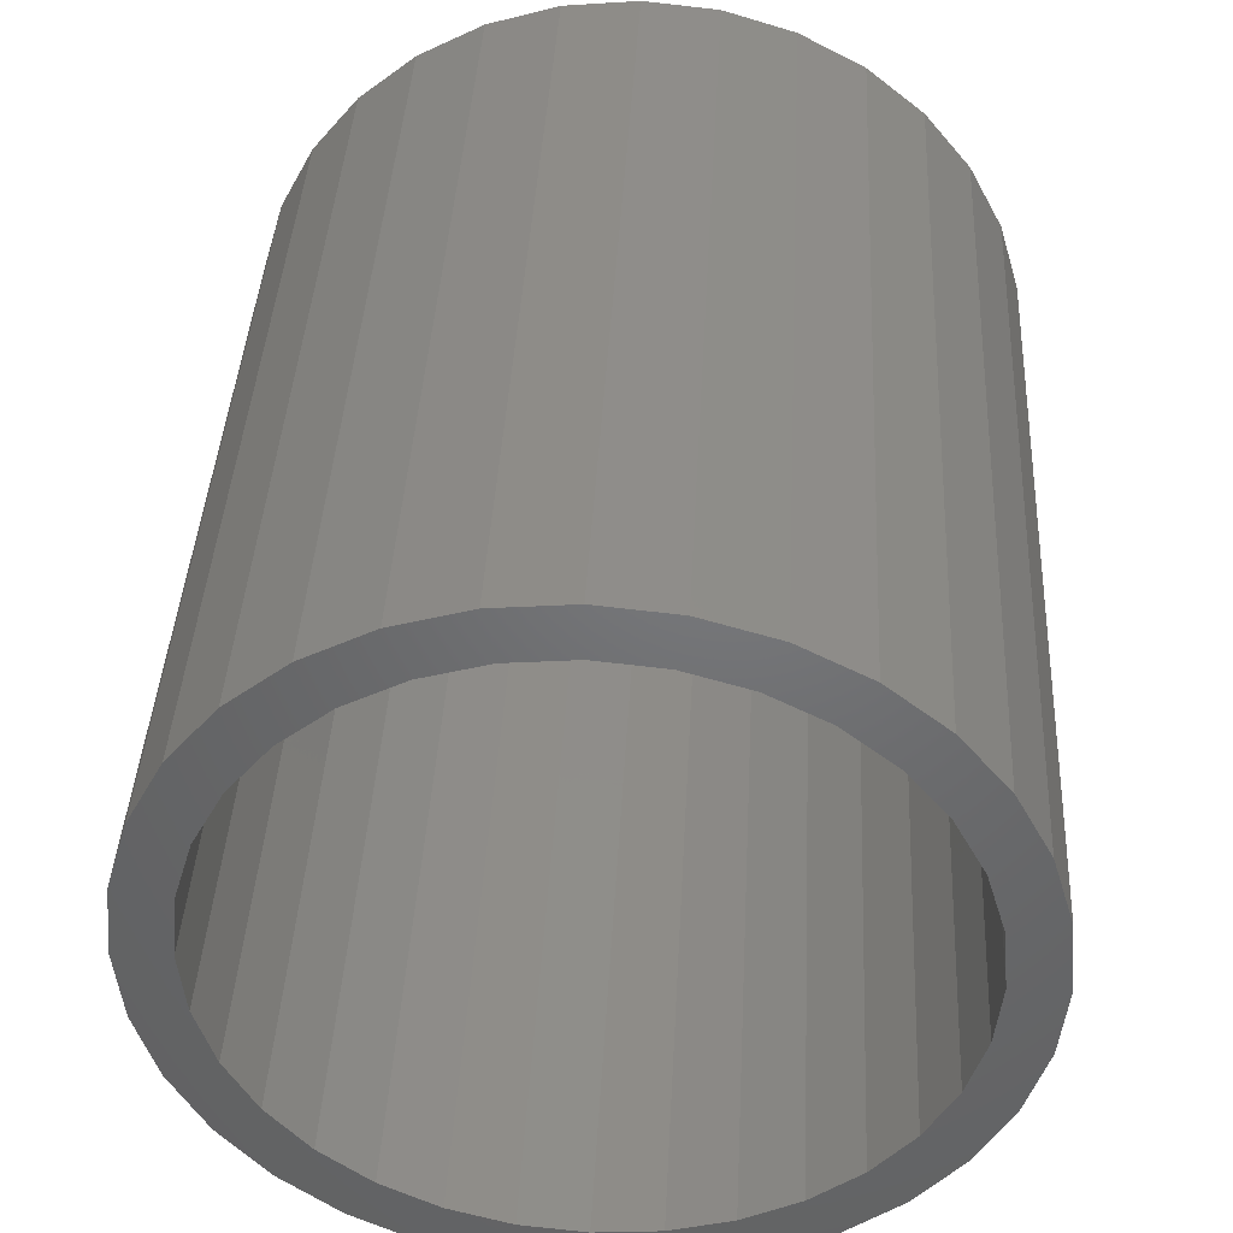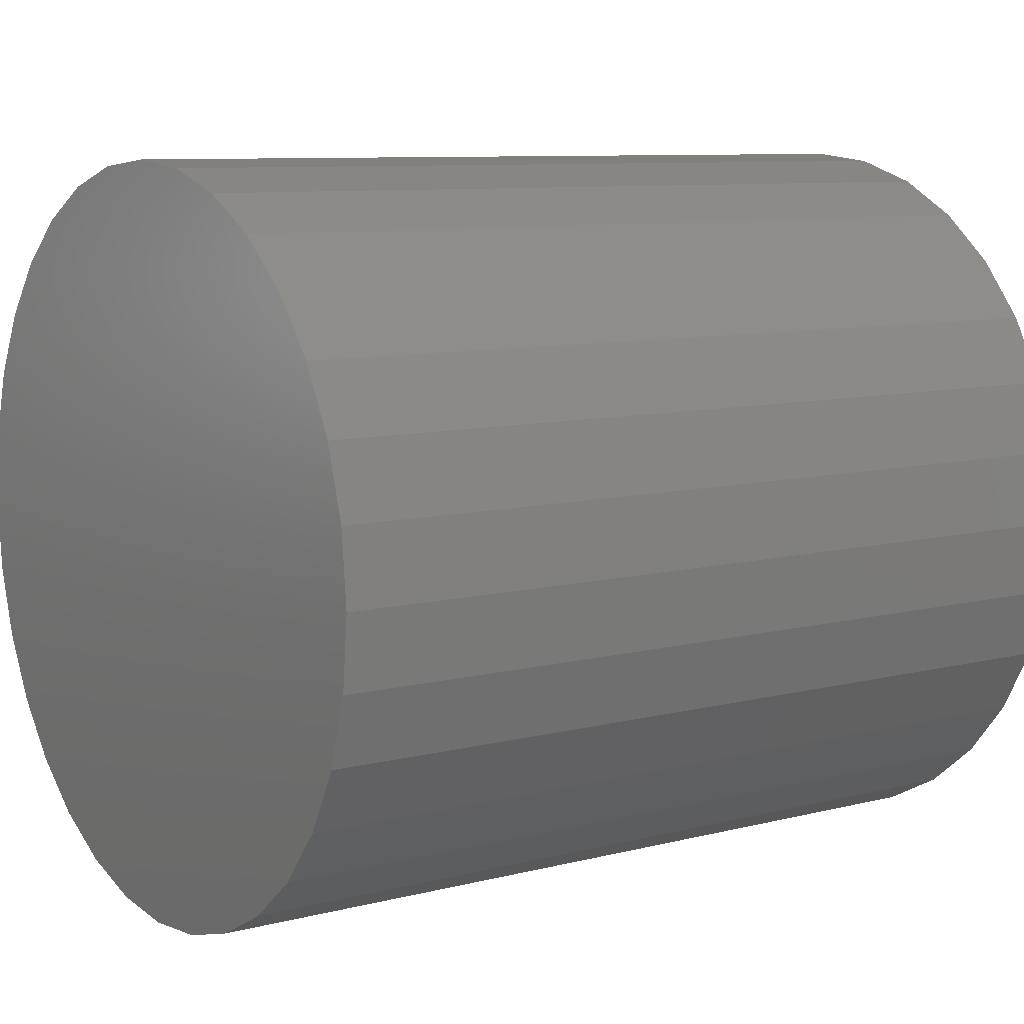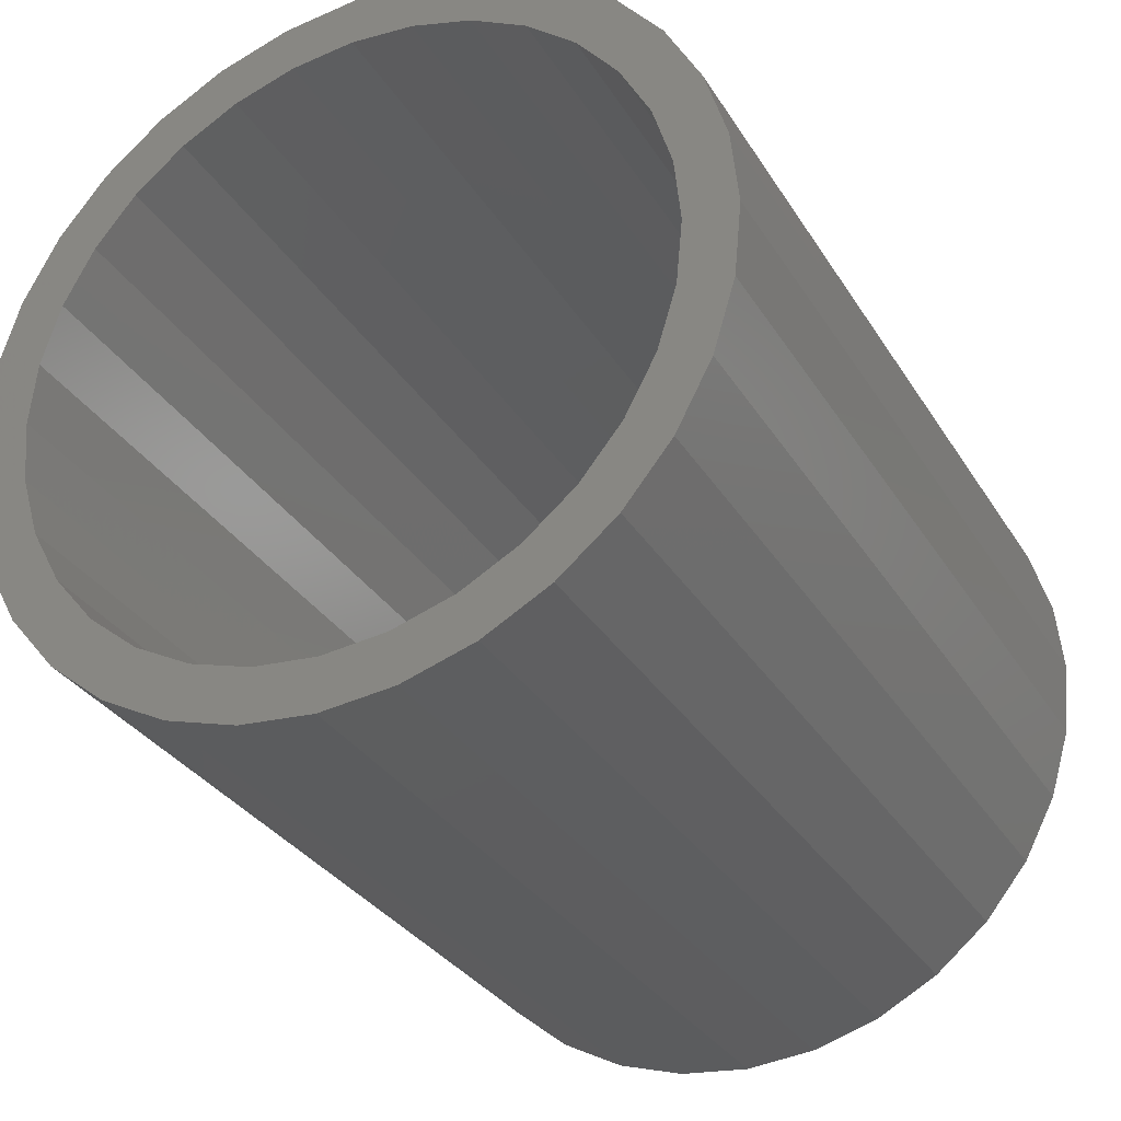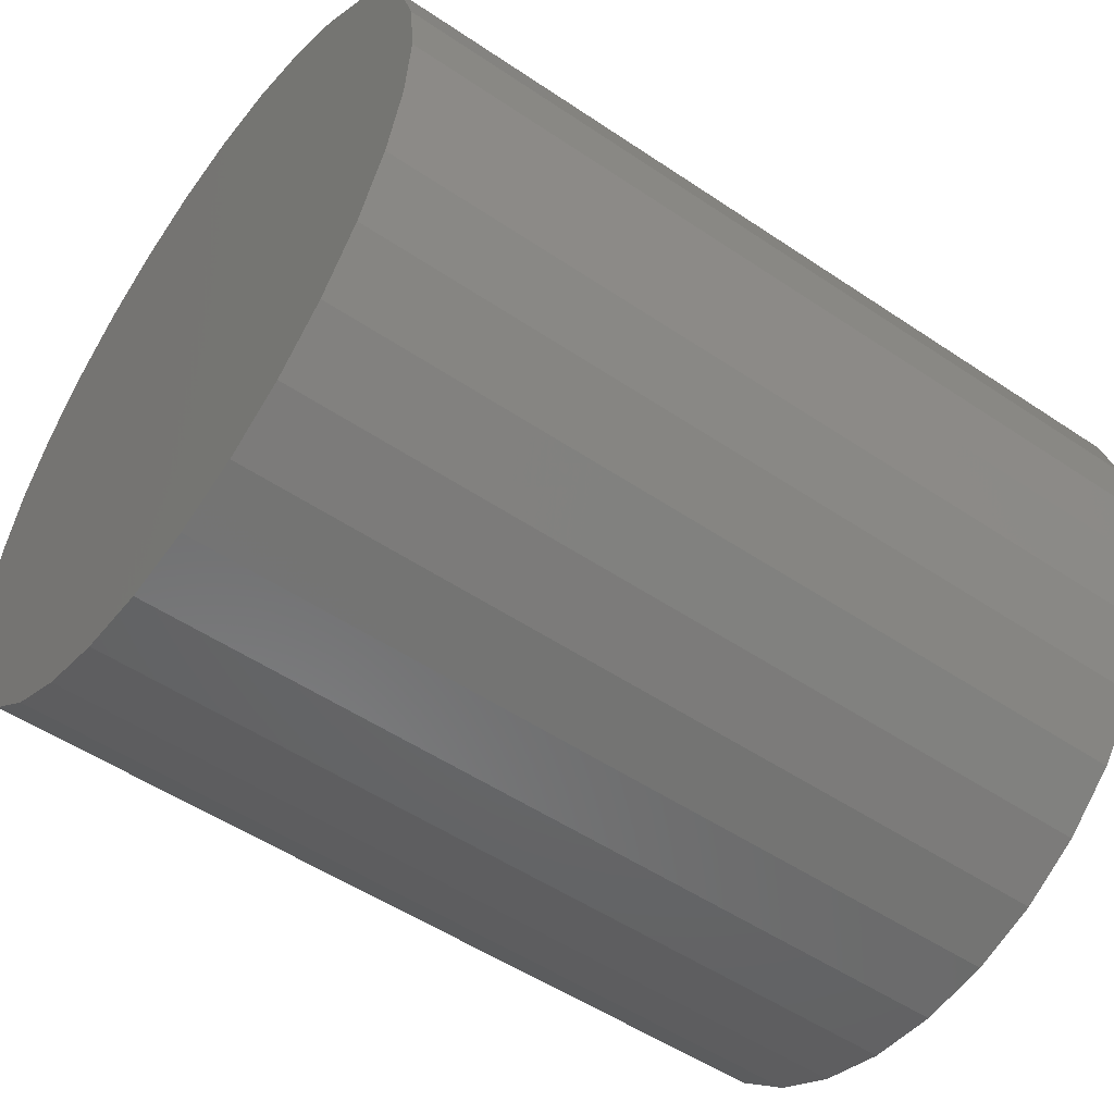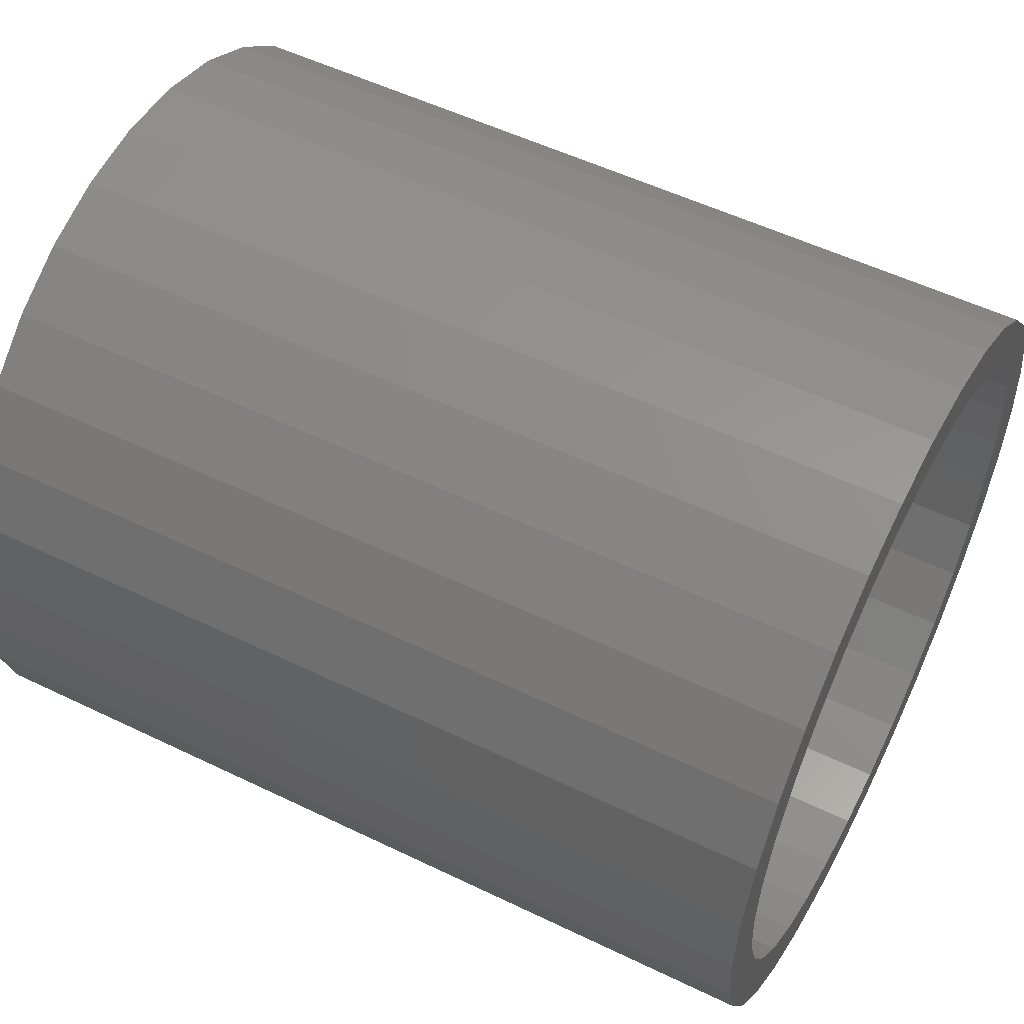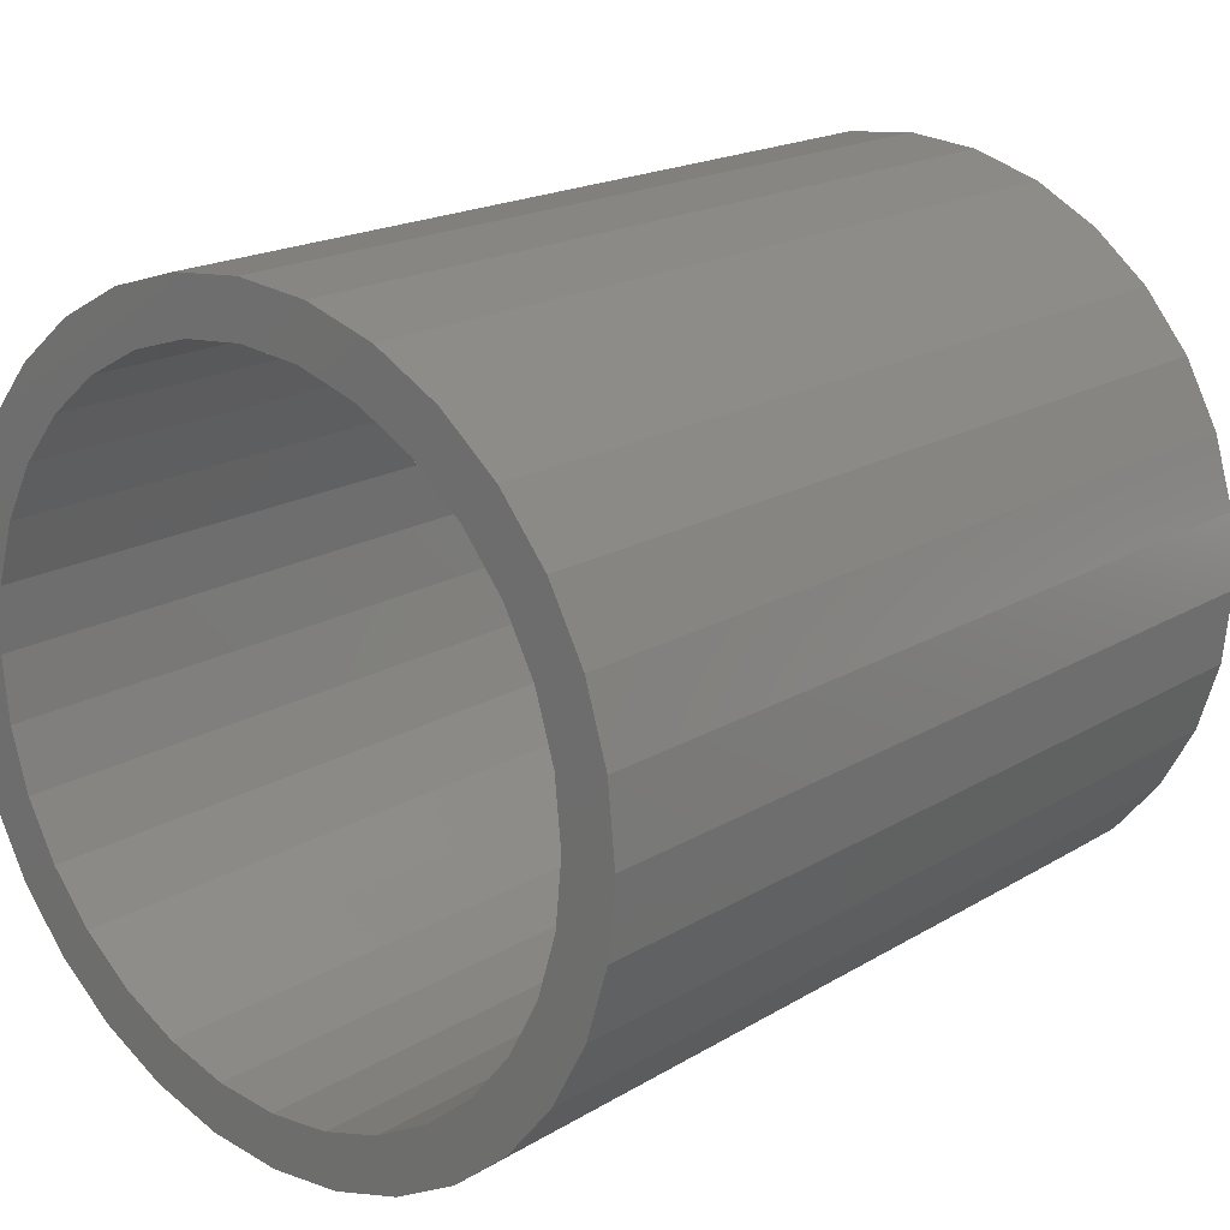
<metadata>
{"format":"stl","ext":"stl","renderer":"f3d","projection":"perspective","resolution":1024,"background":"white","views":[{"elev":40.6,"azim":93.0,"up":"+Y"},{"elev":8.9,"azim":-34.3,"up":"+Z"},{"elev":-31.7,"azim":116.7,"up":"+Y"},{"elev":-52.3,"azim":-36.0,"up":"+Y"},{"elev":53.9,"azim":27.2,"up":"+Z"},{"elev":18.8,"azim":131.4,"up":"+Z"}]}
</metadata>
<code>
# stl→obj: 128 verts, 252 faces
v 0.25 -0.5513 0.09416
v 0.25 -0.5513 0.1098
v 0.25 -0.5735 0.1076
v 0.25 -0.5948 0.1011
v 0.25 -0.5705 0.09228
v 0.25 -0.6207 0.06543
v 0.25 -0.6058 0.07763
v 0.25 -0.6317 0.07647
v 0.25 -0.6459 0.05924
v 0.25 -0.5889 -0.09459
v 0.25 -0.6058 -0.08552
v 0.25 -0.6145 -0.09851
v 0.25 -0.5705 -0.1002
v 0.25 -0.5948 -0.109
v 0.25 -0.5513 -0.1021
v 0.25 -0.5735 -0.1155
v 0.25 -0.5513 -0.1177
v 0.25 -0.5291 0.1076
v 0.25 -0.5078 0.1011
v 0.25 -0.5322 0.09228
v 0.25 -0.4881 0.09062
v 0.25 -0.5138 0.08669
v 0.25 -0.4968 0.07763
v 0.25 -0.4709 -0.08437
v 0.25 -0.4567 -0.06713
v 0.25 -0.4819 -0.07332
v 0.25 -0.4968 -0.08552
v 0.25 -0.4881 -0.09851
v 0.25 -0.5138 -0.09459
v 0.25 -0.5322 -0.1002
v 0.25 -0.5078 -0.109
v 0.25 -0.5291 -0.1155
v 0.25 -0.6145 0.09062
v 0.25 -0.5889 0.08669
v 0.25 -0.6317 -0.08437
v 0.25 -0.6207 -0.07332
v 0.25 -0.6459 -0.06713
v 0.25 -0.6329 -0.05845
v 0.25 -0.6564 -0.04747
v 0.25 -0.642 -0.04149
v 0.25 -0.6629 -0.02614
v 0.25 -0.6475 -0.02309
v 0.25 -0.665 -0.003947
v 0.25 -0.6494 -0.003947
v 0.25 -0.6629 0.01824
v 0.25 -0.6475 0.01519
v 0.25 -0.6564 0.03958
v 0.25 -0.642 0.0336
v 0.25 -0.6329 0.05056
v 0.25 -0.4709 0.07647
v 0.25 -0.4819 0.06543
v 0.25 -0.4567 0.05924
v 0.25 -0.4697 0.05056
v 0.25 -0.4462 0.03958
v 0.25 -0.4607 0.0336
v 0.25 -0.4398 0.01824
v 0.25 -0.4551 0.01519
v 0.25 -0.4376 -0.003947
v 0.25 -0.4532 -0.003947
v 0.25 -0.4398 -0.02614
v 0.25 -0.4551 -0.02309
v 0.25 -0.4462 -0.04747
v 0.25 -0.4607 -0.04149
v 0.25 -0.4697 -0.05845
v 0.007812 -0.5513 -0.1021
v 0.007812 -0.5322 -0.1002
v 0.007812 -0.5138 -0.09459
v 0.007812 -0.4968 -0.08552
v 0.007812 -0.4819 -0.07332
v 0.007812 -0.4697 -0.05845
v 0.007812 -0.4607 -0.04149
v 0.007812 -0.4551 -0.02309
v 0.007812 -0.4532 -0.003947
v 0.007812 -0.5705 -0.1002
v 0.007812 -0.5889 -0.09459
v 0.007812 -0.6058 -0.08552
v 0.007812 -0.6207 -0.07332
v 0.007812 -0.6329 -0.05845
v 0.007812 -0.642 -0.04149
v 0.007812 -0.6475 -0.02309
v 0.007812 -0.6494 -0.003947
v 0.007812 -0.5513 0.09416
v 0.007812 -0.5705 0.09228
v 0.007812 -0.5889 0.08669
v 0.007812 -0.6058 0.07763
v 0.007812 -0.6207 0.06543
v 0.007812 -0.6329 0.05056
v 0.007812 -0.642 0.0336
v 0.007812 -0.6475 0.01519
v 0.007812 -0.5322 0.09228
v 0.007812 -0.5138 0.08669
v 0.007812 -0.4968 0.07763
v 0.007812 -0.4819 0.06543
v 0.007812 -0.4697 0.05056
v 0.007812 -0.4607 0.0336
v 0.007812 -0.4551 0.01519
v -0.007812 -0.4376 -0.003947
v -0.007812 -0.4398 -0.02614
v -0.007812 -0.4462 -0.04747
v -0.007812 -0.4567 -0.06713
v -0.007812 -0.4709 -0.08437
v -0.007812 -0.4881 -0.09851
v -0.007812 -0.5078 -0.109
v -0.007812 -0.5291 -0.1155
v -0.007812 -0.5513 -0.1177
v -0.007812 -0.5735 -0.1155
v -0.007812 -0.5948 -0.109
v -0.007812 -0.6145 -0.09851
v -0.007812 -0.6317 -0.08437
v -0.007812 -0.6459 -0.06713
v -0.007812 -0.6564 -0.04747
v -0.007812 -0.6629 -0.02614
v -0.007812 -0.665 -0.003947
v -0.007812 -0.6629 0.01824
v -0.007812 -0.6564 0.03958
v -0.007812 -0.6459 0.05924
v -0.007812 -0.6317 0.07647
v -0.007812 -0.6145 0.09062
v -0.007812 -0.5948 0.1011
v -0.007812 -0.5735 0.1076
v -0.007812 -0.5513 0.1098
v -0.007812 -0.5291 0.1076
v -0.007812 -0.5078 0.1011
v -0.007812 -0.4881 0.09062
v -0.007812 -0.4709 0.07647
v -0.007812 -0.4567 0.05924
v -0.007812 -0.4462 0.03958
v -0.007812 -0.4398 0.01824
f 1 2 3
f 1 3 4
f 5 1 4
f 6 7 8
f 8 9 6
f 10 11 12
f 10 12 13
f 13 12 14
f 15 13 14
f 15 14 16
f 15 16 17
f 18 2 1
f 1 19 18
f 19 1 20
f 19 20 21
f 21 20 22
f 21 22 23
f 24 25 26
f 26 27 24
f 28 24 27
f 28 27 29
f 29 30 28
f 31 28 30
f 31 30 15
f 32 31 15
f 15 17 32
f 33 8 7
f 33 7 34
f 33 34 5
f 33 5 4
f 12 11 35
f 35 11 36
f 35 36 37
f 37 36 38
f 37 38 39
f 39 38 40
f 39 40 41
f 41 40 42
f 41 42 43
f 43 42 44
f 43 44 45
f 45 44 46
f 45 46 47
f 47 46 48
f 47 48 9
f 9 48 49
f 9 49 6
f 21 23 50
f 50 23 51
f 50 51 52
f 52 51 53
f 52 53 54
f 54 53 55
f 54 55 56
f 56 55 57
f 56 57 58
f 58 57 59
f 58 59 60
f 60 59 61
f 60 61 62
f 62 61 63
f 62 63 25
f 25 63 64
f 25 64 26
f 65 30 66
f 66 30 29
f 66 29 67
f 67 29 27
f 67 27 68
f 68 27 26
f 68 26 69
f 69 26 64
f 69 64 70
f 70 64 63
f 70 63 71
f 71 63 61
f 71 61 72
f 72 61 59
f 72 59 73
f 30 65 15
f 15 65 74
f 15 74 13
f 13 74 75
f 13 75 10
f 10 75 76
f 10 76 11
f 11 76 77
f 11 77 36
f 36 77 78
f 36 78 38
f 38 78 79
f 38 79 40
f 40 79 80
f 40 80 42
f 42 80 81
f 42 81 44
f 82 5 83
f 83 5 34
f 83 34 84
f 84 34 7
f 84 7 85
f 85 7 6
f 85 6 86
f 86 6 49
f 86 49 87
f 87 49 48
f 87 48 88
f 88 48 46
f 88 46 89
f 89 46 44
f 89 44 81
f 5 82 1
f 1 82 90
f 1 90 20
f 20 90 91
f 20 91 22
f 22 91 92
f 22 92 23
f 23 92 93
f 23 93 51
f 51 93 94
f 51 94 53
f 53 94 95
f 53 95 55
f 55 95 96
f 55 96 57
f 57 96 73
f 57 73 59
f 97 58 98
f 98 58 60
f 98 60 99
f 99 60 62
f 99 62 100
f 100 62 25
f 100 25 101
f 101 25 24
f 101 24 102
f 102 24 28
f 102 28 103
f 103 28 31
f 103 31 104
f 104 31 32
f 104 32 105
f 105 32 17
f 105 17 106
f 106 17 16
f 106 16 107
f 107 16 14
f 107 14 108
f 108 14 12
f 108 12 109
f 109 12 35
f 109 35 110
f 110 35 37
f 110 37 111
f 111 37 39
f 111 39 112
f 112 39 41
f 112 41 113
f 113 41 43
f 113 43 114
f 114 43 45
f 114 45 115
f 115 45 47
f 115 47 116
f 116 47 9
f 116 9 117
f 117 9 8
f 117 8 118
f 118 8 33
f 118 33 119
f 119 33 4
f 119 4 120
f 120 4 3
f 120 3 121
f 121 3 2
f 121 2 122
f 122 2 18
f 122 18 123
f 123 18 19
f 123 19 124
f 124 19 21
f 124 21 125
f 125 21 50
f 125 50 126
f 126 50 52
f 126 52 127
f 127 52 54
f 127 54 128
f 128 54 56
f 128 56 97
f 97 56 58
f 121 122 120
f 119 120 122
f 123 119 122
f 118 119 123
f 124 118 123
f 103 107 102
f 106 107 103
f 104 106 103
f 105 106 104
f 107 108 102
f 102 108 109
f 102 109 101
f 101 109 110
f 101 110 100
f 100 110 111
f 100 111 99
f 99 111 112
f 99 112 98
f 98 112 113
f 98 113 97
f 97 113 114
f 97 114 128
f 128 114 115
f 128 115 127
f 127 115 116
f 127 116 126
f 126 116 117
f 126 117 125
f 125 117 118
f 125 118 124
f 83 90 82
f 90 83 84
f 90 84 91
f 91 84 85
f 91 85 92
f 68 75 67
f 67 75 74
f 67 74 66
f 66 74 65
f 92 85 93
f 93 85 86
f 93 86 94
f 94 86 87
f 94 87 95
f 95 87 88
f 95 88 96
f 96 88 89
f 96 89 73
f 73 89 81
f 73 81 72
f 72 81 80
f 72 80 71
f 71 80 79
f 71 79 70
f 70 79 78
f 70 78 69
f 69 78 77
f 69 77 68
f 68 77 76
f 68 76 75

</code>
